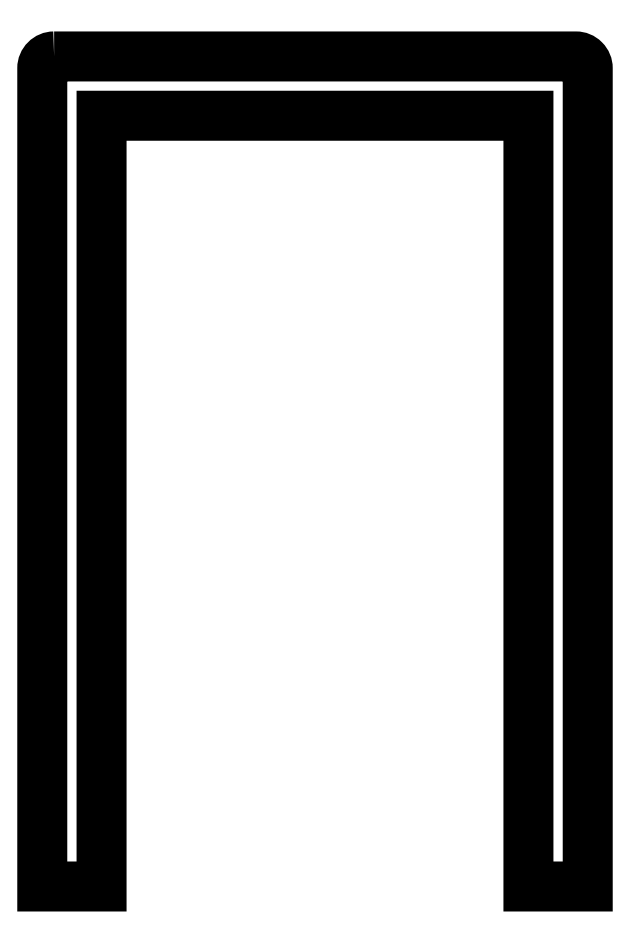
<metadata>
{"format":"dxf","ext":"dxf","renderer":"ezdxf+matplotlib","layout":"modelspace","background":"white","min_lineweight":24,"dpi":150}
</metadata>
<code>
0
SECTION
2
ENTITIES
0
POLYLINE
8
0
66
     1
10
0
20
0
30
0
70
     1
0
VERTEX
8
0
10
988.5
20
528
30
0
42
0.4142
0
VERTEX
8
0
10
988
20
527.5
30
0
0
VERTEX
8
0
10
988
20
493
30
0
0
VERTEX
8
0
10
990.5
20
493
30
0
0
VERTEX
8
0
10
990.5
20
525.5
30
0
0
VERTEX
8
0
10
1008
20
525.5
30
0
0
VERTEX
8
0
10
1008
20
493
30
0
0
VERTEX
8
0
10
1011
20
493
30
0
0
VERTEX
8
0
10
1011
20
527.5
30
0
42
0.4142
0
VERTEX
8
0
10
1010
20
528
30
0
0
SEQEND
8
0
0
ENDSEC
0
EOF

</code>
